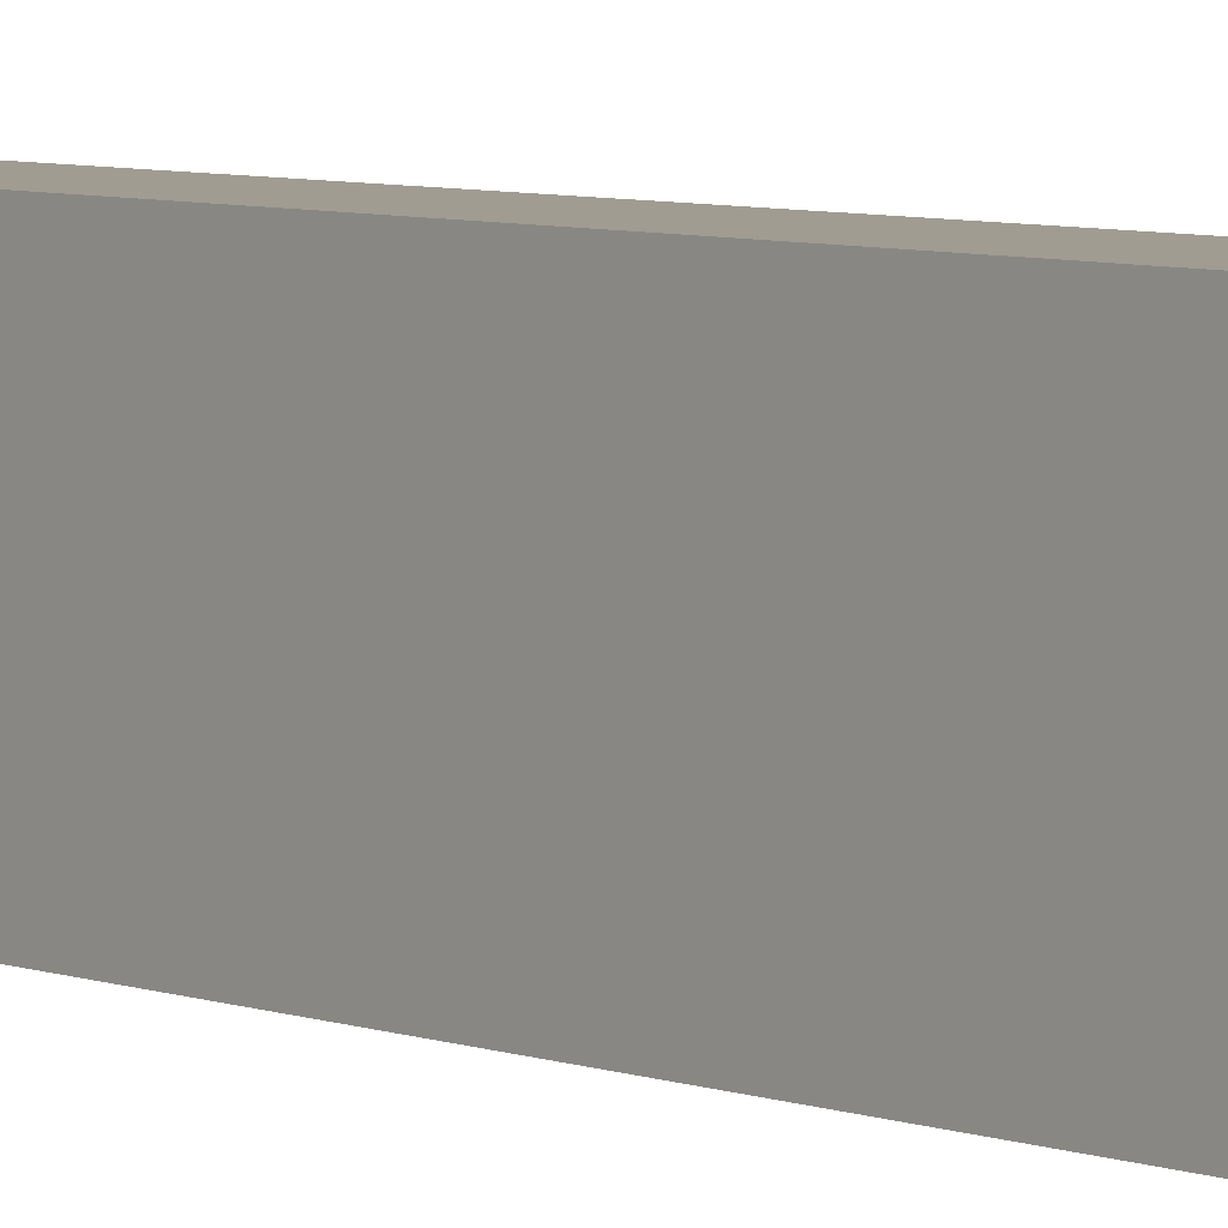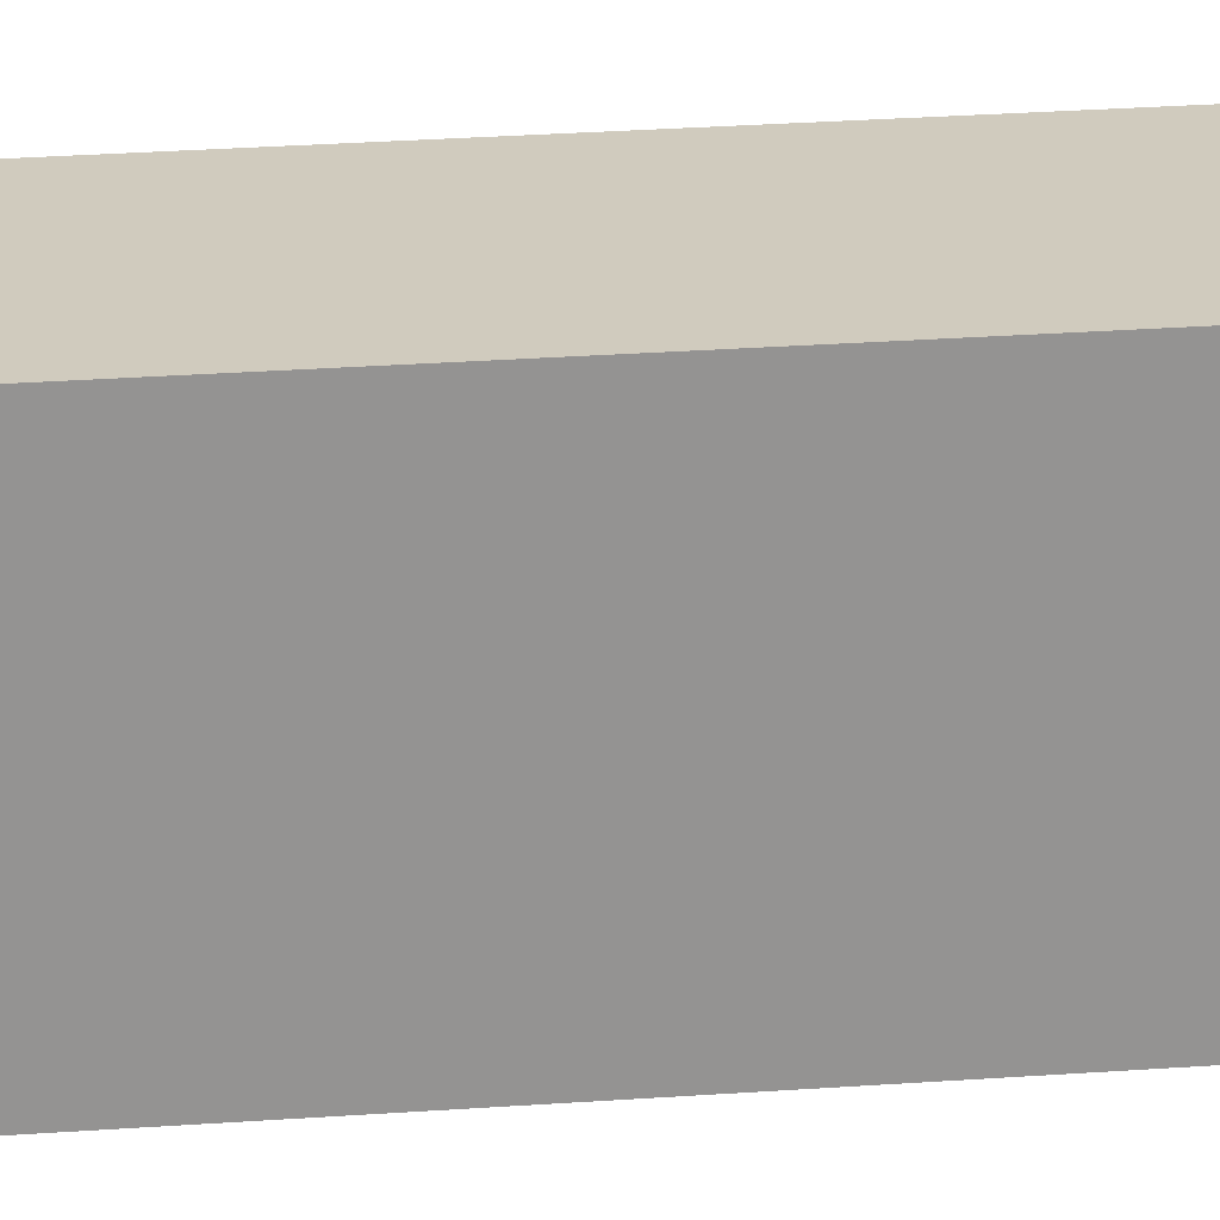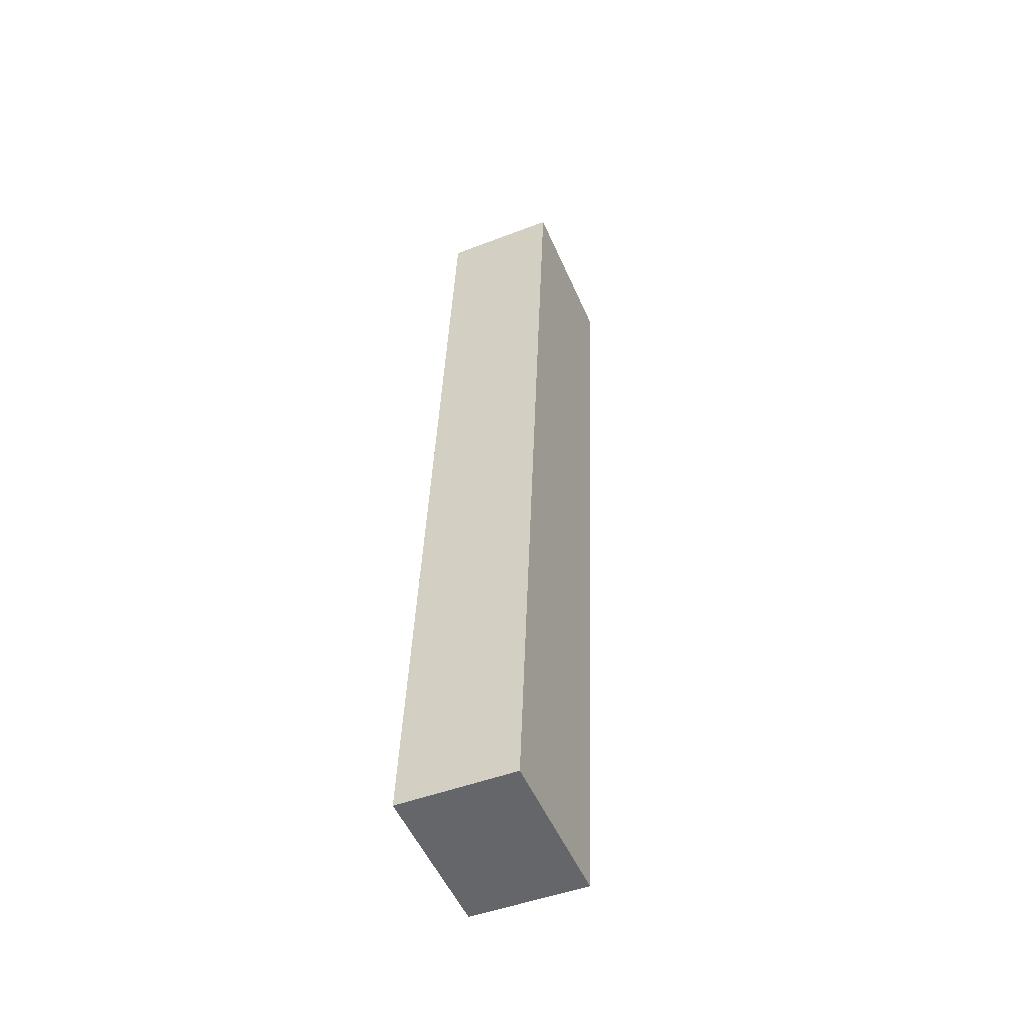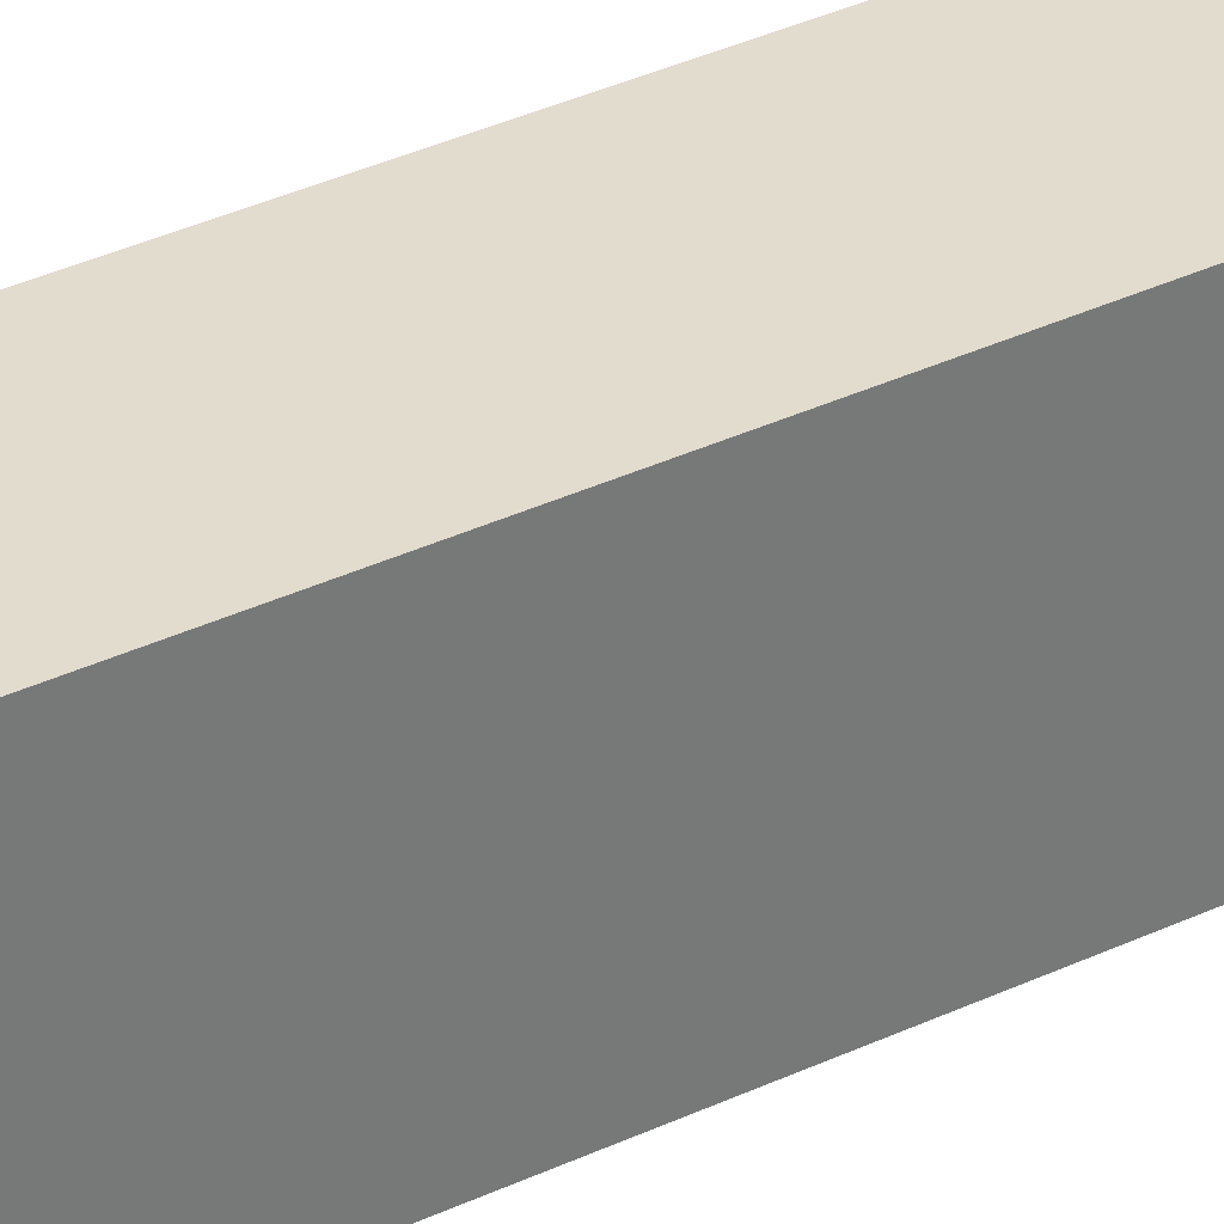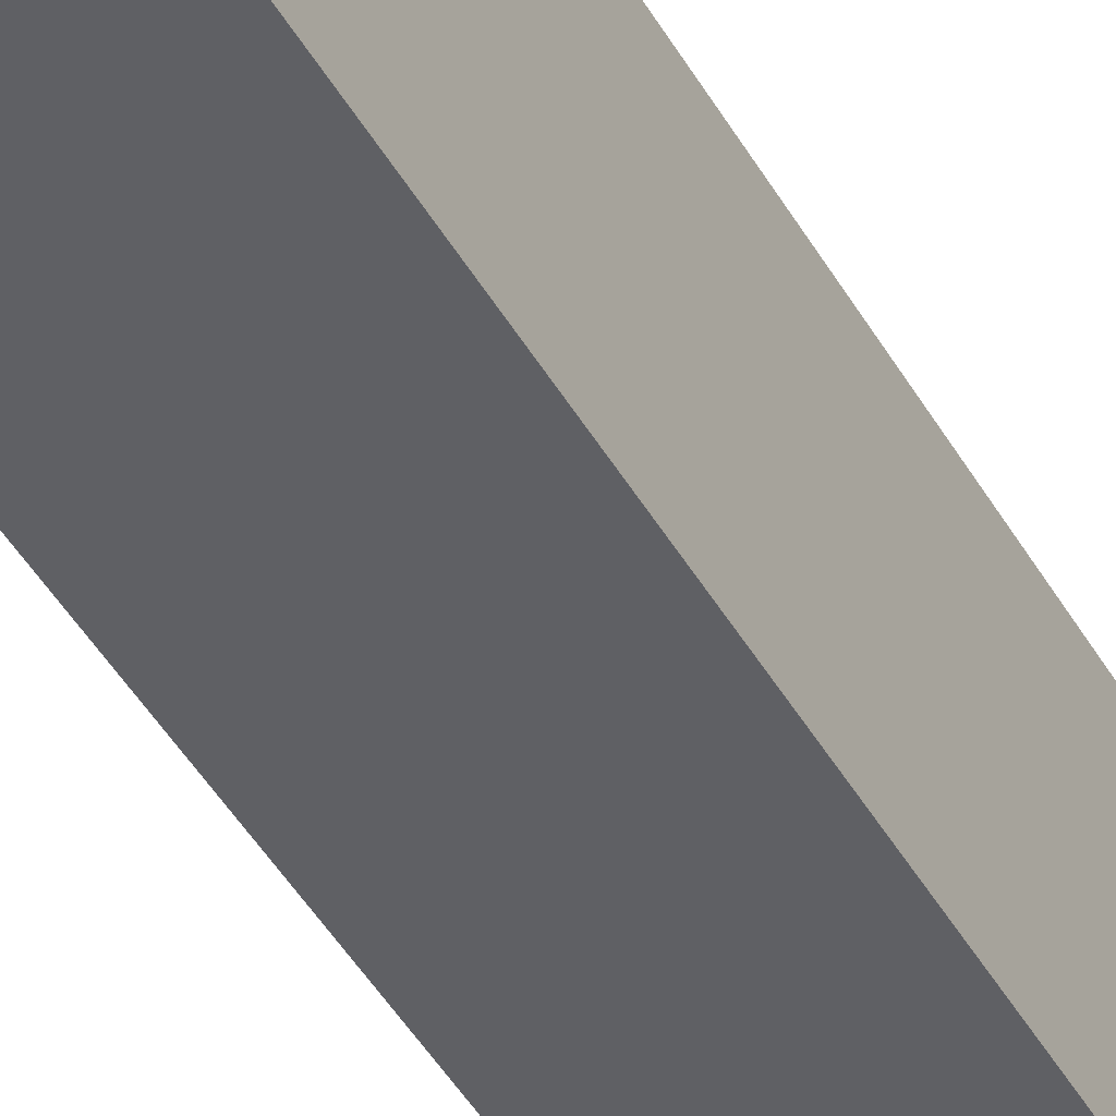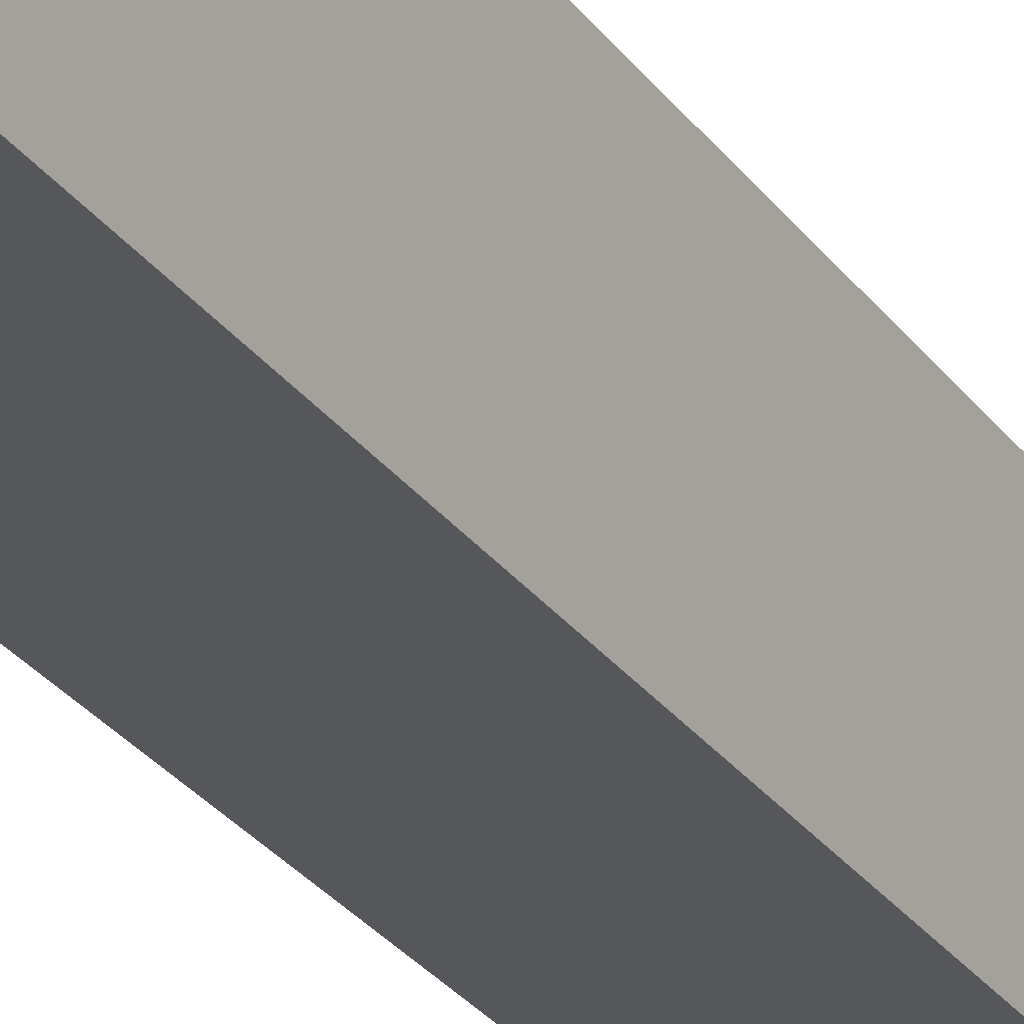
<metadata>
{"format":"obj","ext":"obj","renderer":"f3d","projection":"perspective","resolution":1024,"background":"white","views":[{"elev":4.8,"azim":143.6,"up":"+Z"},{"elev":25.0,"azim":84.5,"up":"+Z"},{"elev":-53.2,"azim":-158.0,"up":"+Y"},{"elev":33.2,"azim":-120.7,"up":"+Z"},{"elev":-42.5,"azim":29.5,"up":"+Z"},{"elev":-28.2,"azim":-149.7,"up":"+Z"}]}
</metadata>
<code>
v 2.848 -0.6986 -2.582
v 2.849 -0.699 -2.633
v 2.861 -1.005 -2.631
v 2.86 -1.005 -2.58
v 2.899 -1.004 -2.63
v 2.887 -0.6974 -2.632
v 2.886 -0.6971 -2.581
v 2.898 -1.004 -2.579
v 2.861 -1.005 -2.631
v 2.899 -1.004 -2.63
v 2.898 -1.004 -2.579
v 2.86 -1.005 -2.58
v 2.886 -0.6971 -2.581
v 2.887 -0.6974 -2.632
v 2.849 -0.699 -2.633
v 2.848 -0.6986 -2.582
v 2.898 -1.004 -2.579
v 2.886 -0.6971 -2.581
v 2.848 -0.6986 -2.582
v 2.86 -1.005 -2.58
v 2.849 -0.699 -2.633
v 2.887 -0.6974 -2.632
v 2.899 -1.004 -2.63
v 2.861 -1.005 -2.631
f 1 2 3
f 1 3 4
f 5 6 7
f 5 7 8
f 9 10 11
f 9 11 12
f 13 14 15
f 13 15 16
f 17 18 19
f 17 19 20
f 21 22 23
f 21 23 24

</code>
